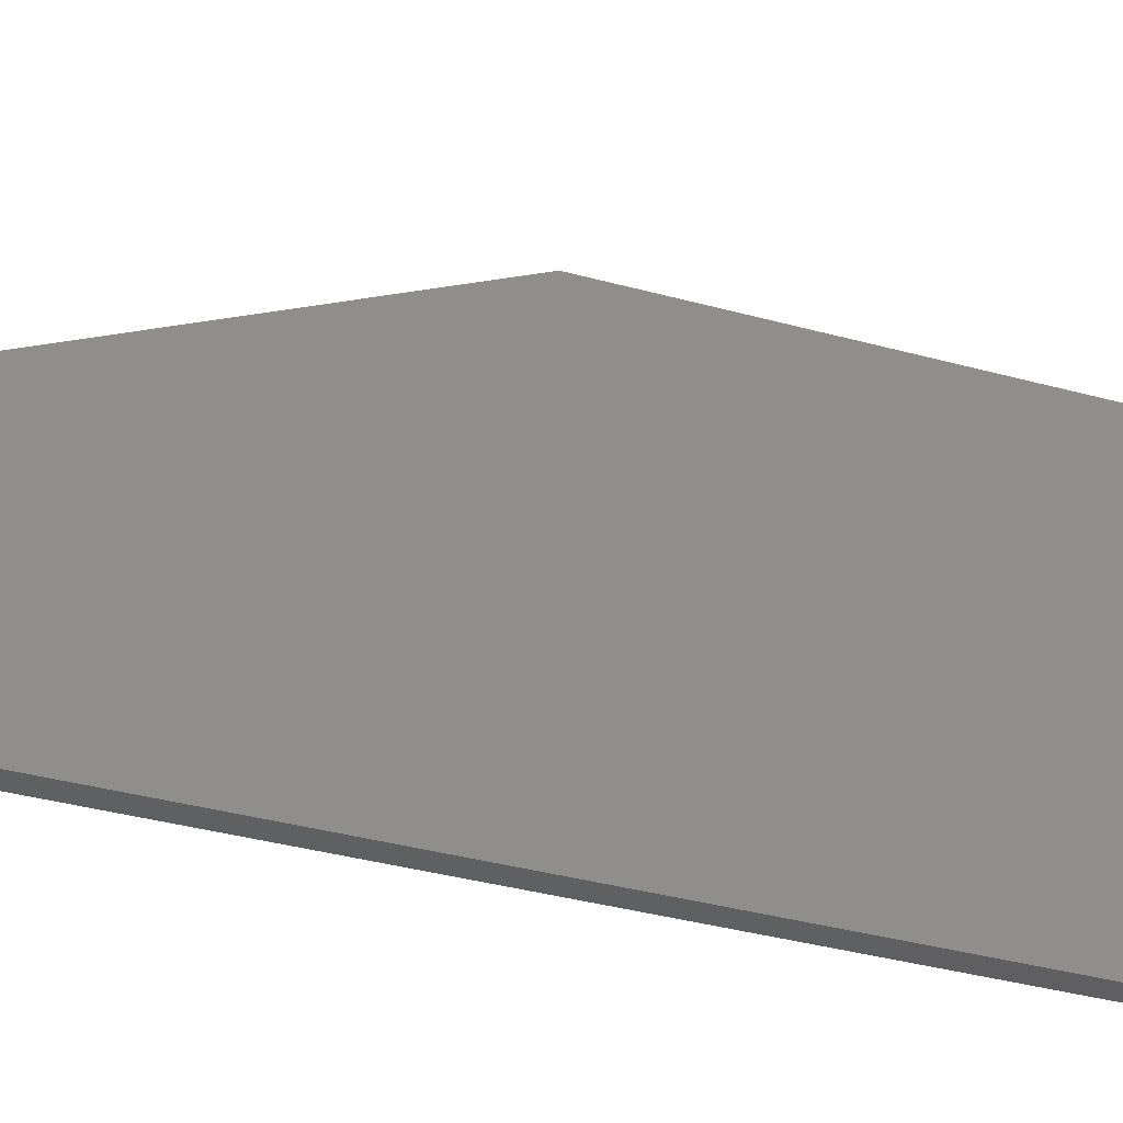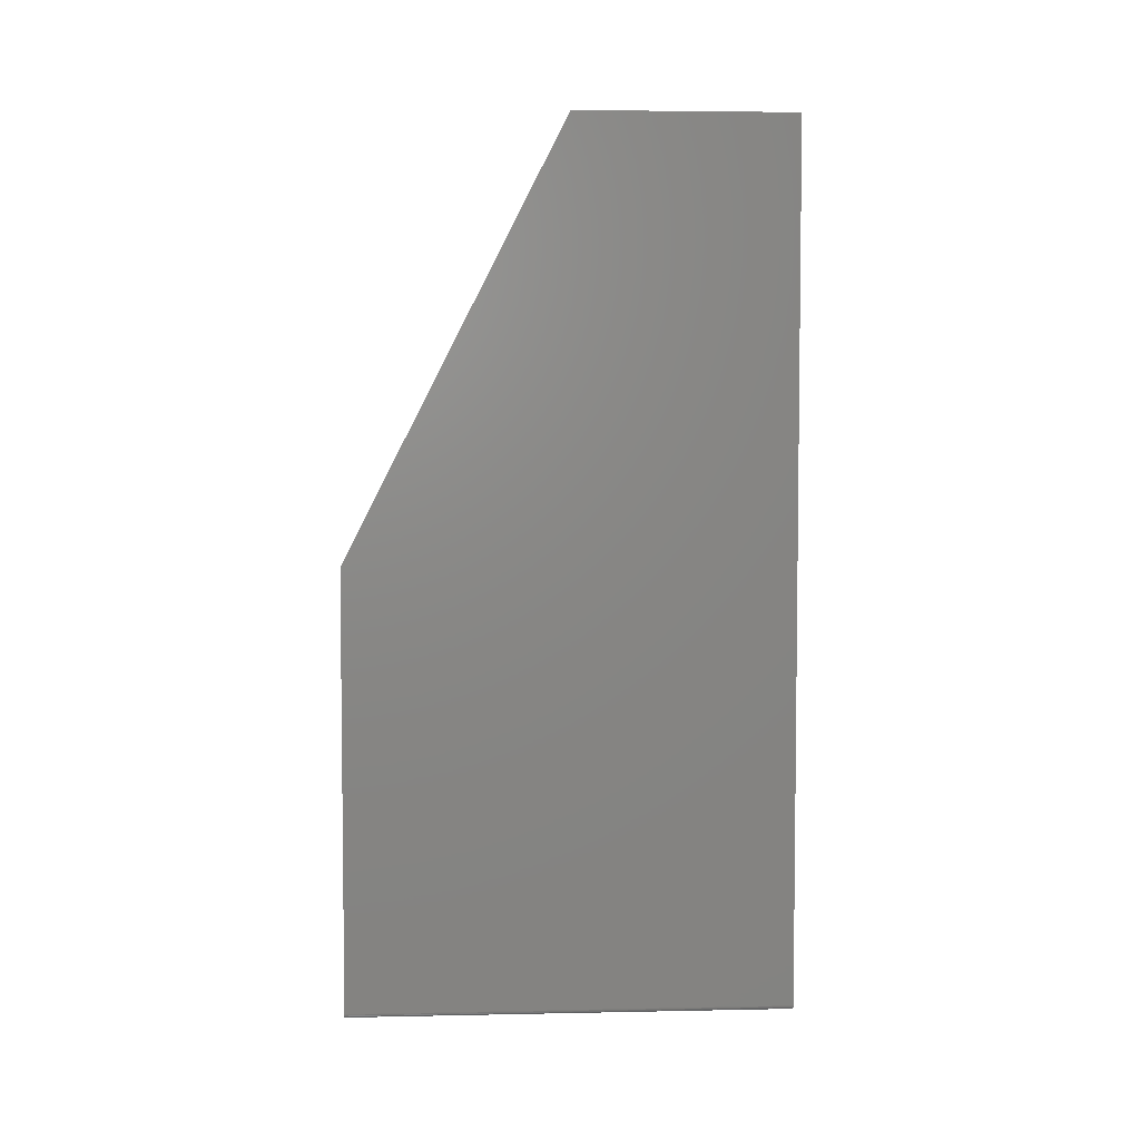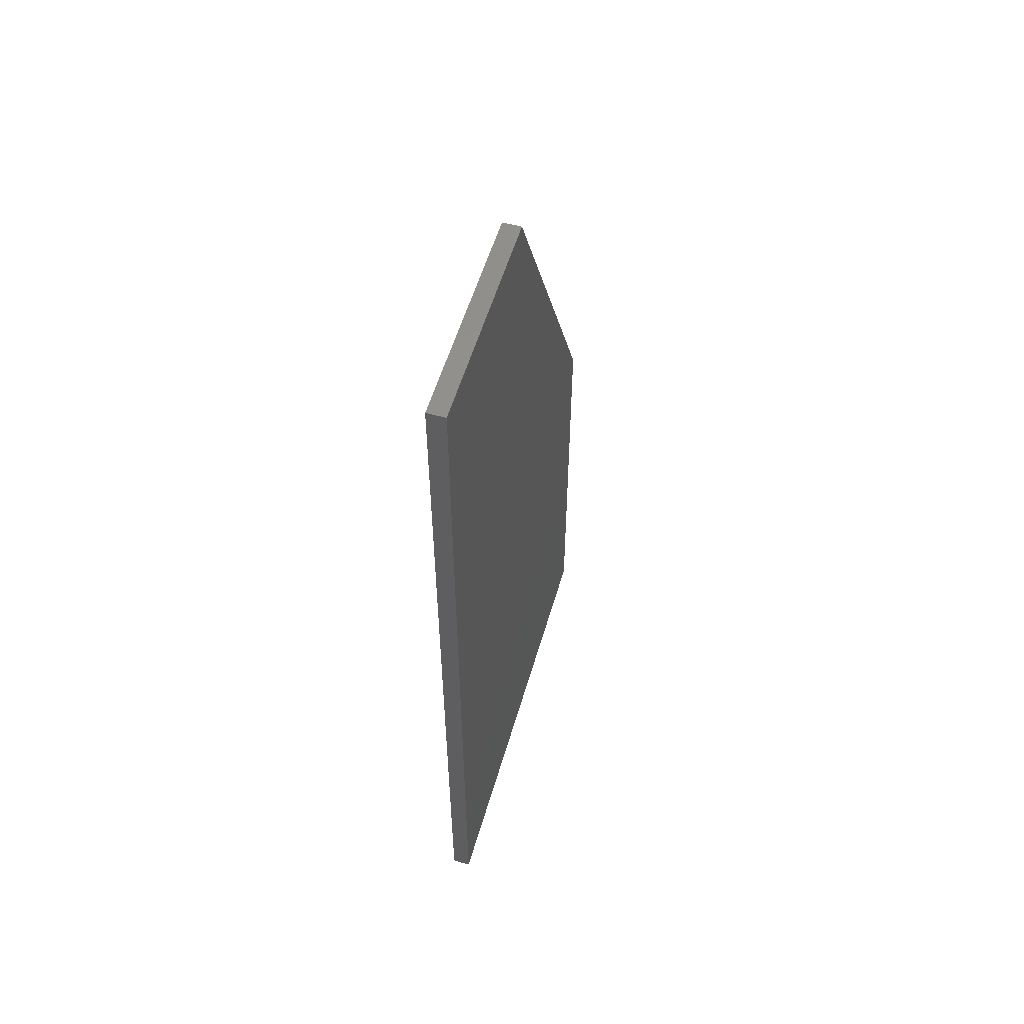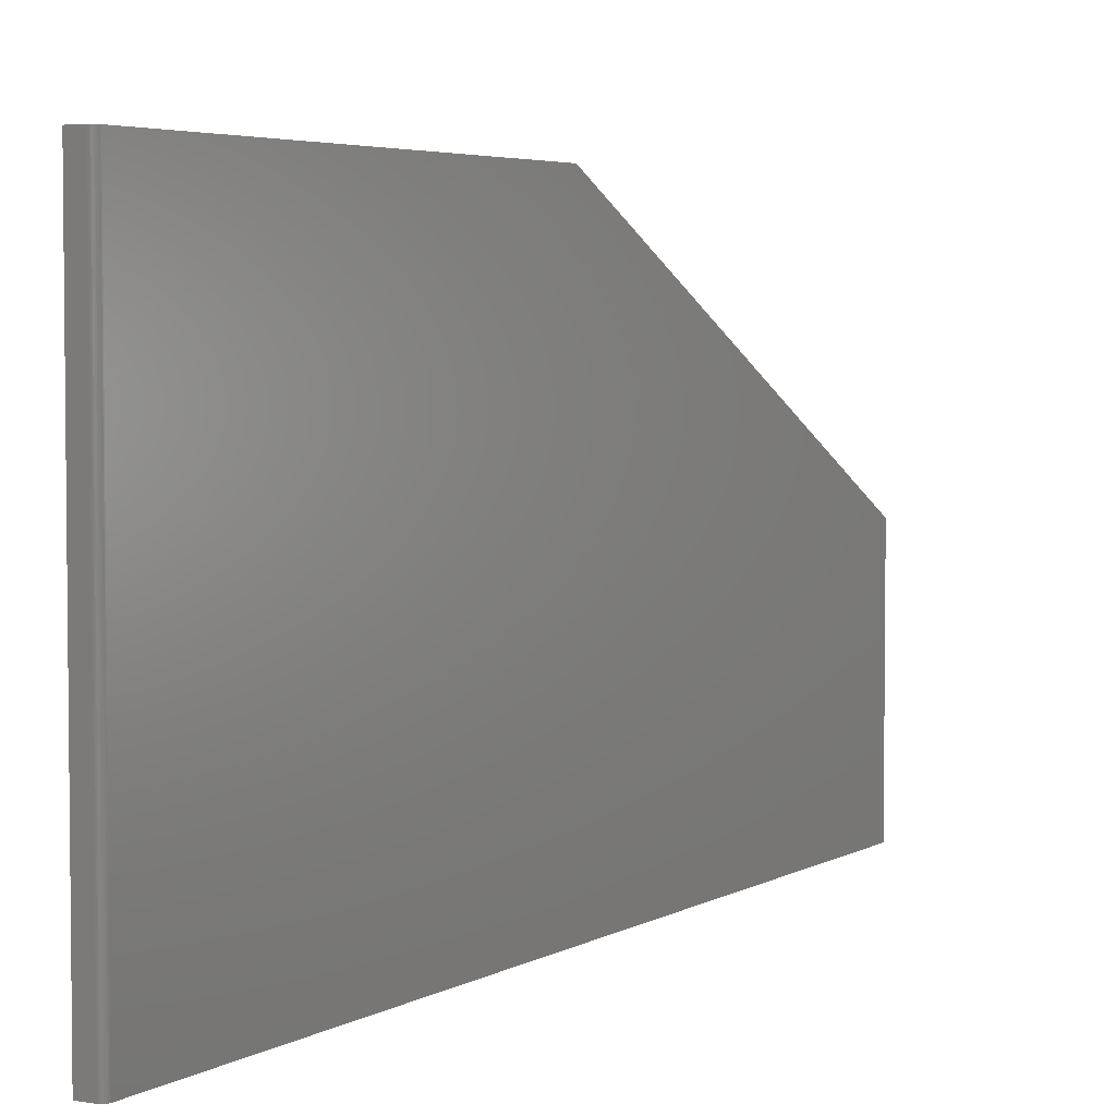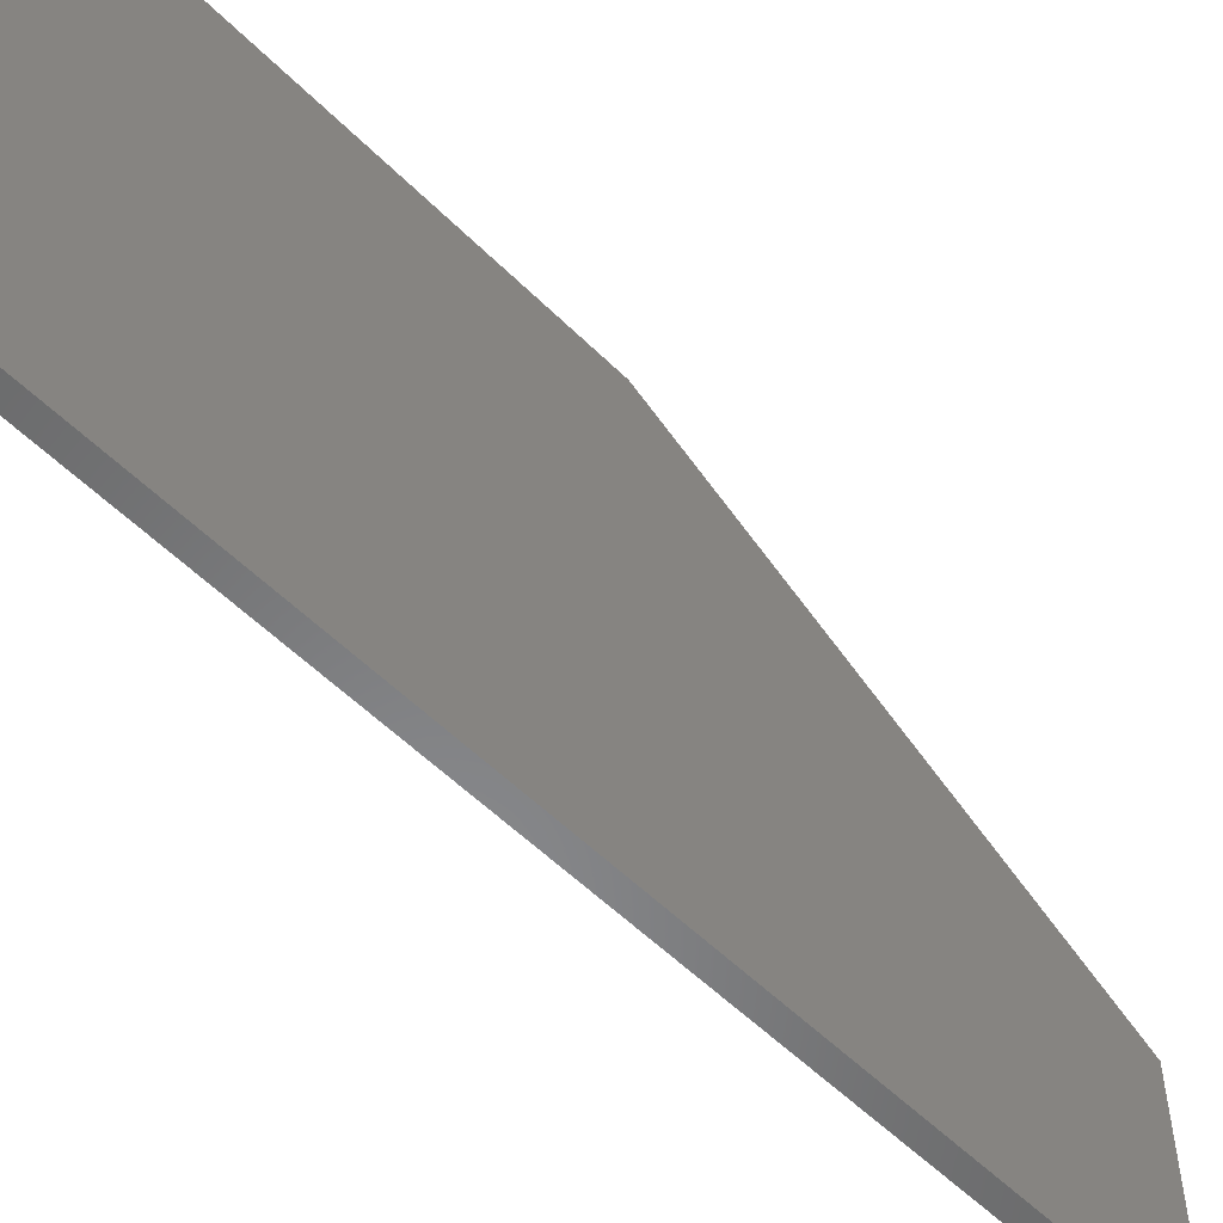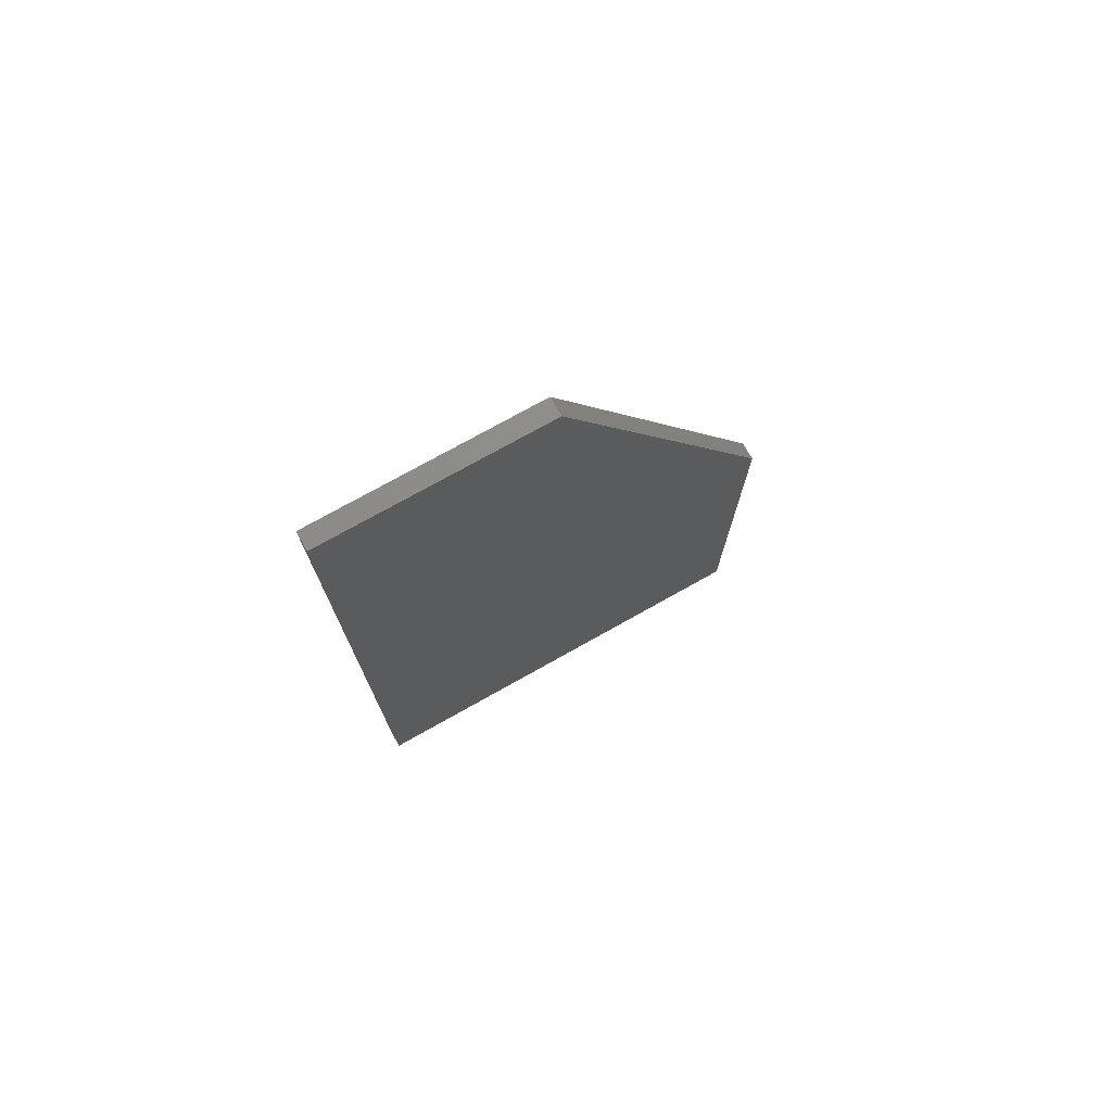
<metadata>
{"format":"stl","ext":"stl","renderer":"f3d","projection":"perspective","resolution":1024,"background":"white","views":[{"elev":-40.5,"azim":-108.2,"up":"+Z"},{"elev":4.7,"azim":86.3,"up":"+Y"},{"elev":54.9,"azim":-163.9,"up":"+Y"},{"elev":4.1,"azim":29.2,"up":"+Z"},{"elev":-54.7,"azim":43.7,"up":"+Z"},{"elev":74.7,"azim":-119.3,"up":"+Y"}]}
</metadata>
<code>
# stl→obj: 26 verts, 48 faces
v 0.03125 -0.7422 -0.375
v 0.03125 0.75 -0.375
v 0.03125 -0.7422 0.3829
v 0.03125 0.75 0.003947
v 0.03125 0.007895 0.3829
v 0.02344 -0.75 0.3829
v -4.207e-17 -0.75 0.3829
v 0.02344 -0.75 -0.375
v 0 -0.75 -0.375
v 0.02993 -0.7465 0.3829
v 0.02778 -0.7487 0.3829
v 0.02896 -0.7477 0.3829
v -4.207e-17 0.007895 0.3829
v 0.03066 -0.7452 0.3829
v 0.0311 -0.7437 0.3829
v 0.02496 -0.7498 0.3829
v 0.02643 -0.7494 0.3829
v 0.0311 -0.7437 -0.375
v 0.02993 -0.7465 -0.375
v 0.03066 -0.7452 -0.375
v 0.02778 -0.7487 -0.375
v 0.02896 -0.7477 -0.375
v 5.099e-33 0.75 -0.375
v 0.02643 -0.7494 -0.375
v 0.02496 -0.7498 -0.375
v -2.104e-17 0.75 0.003947
f 1 2 3
f 3 2 4
f 3 4 5
f 6 7 8
f 8 7 9
f 10 11 12
f 3 5 13
f 7 11 10
f 7 10 14
f 7 14 15
f 7 15 3
f 7 3 13
f 11 7 6
f 11 6 16
f 11 16 17
f 1 18 19
f 19 18 20
f 21 19 22
f 23 2 1
f 23 1 19
f 23 19 21
f 23 21 24
f 23 24 25
f 23 25 8
f 23 8 9
f 6 8 16
f 16 8 25
f 16 25 17
f 17 25 24
f 17 24 11
f 11 24 21
f 11 21 12
f 12 21 22
f 12 22 10
f 10 22 19
f 10 19 14
f 14 19 20
f 14 20 15
f 15 20 18
f 15 18 3
f 3 18 1
f 13 26 7
f 7 26 23
f 7 23 9
f 4 26 5
f 5 26 13
f 2 23 4
f 4 23 26

</code>
